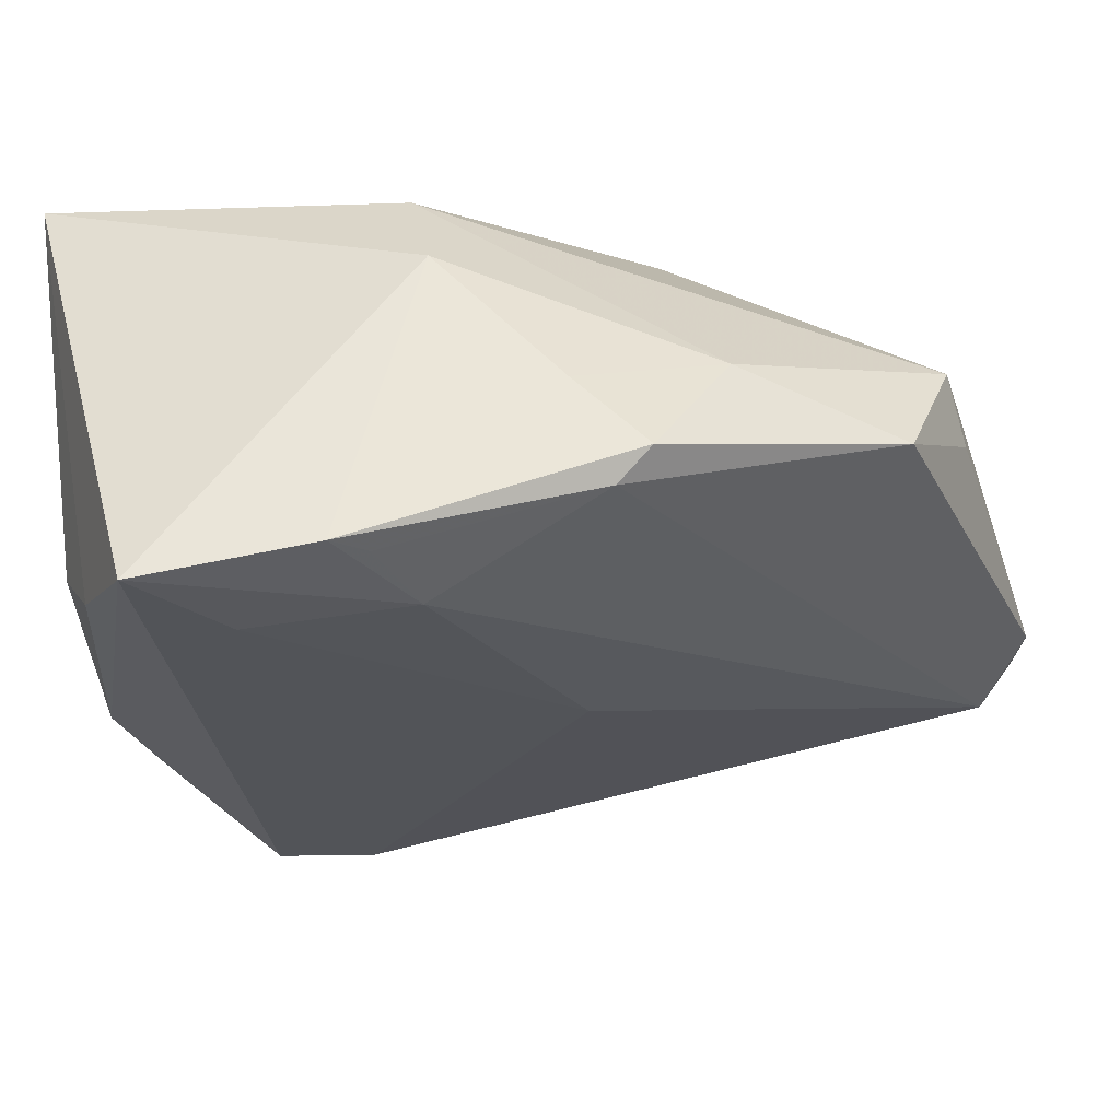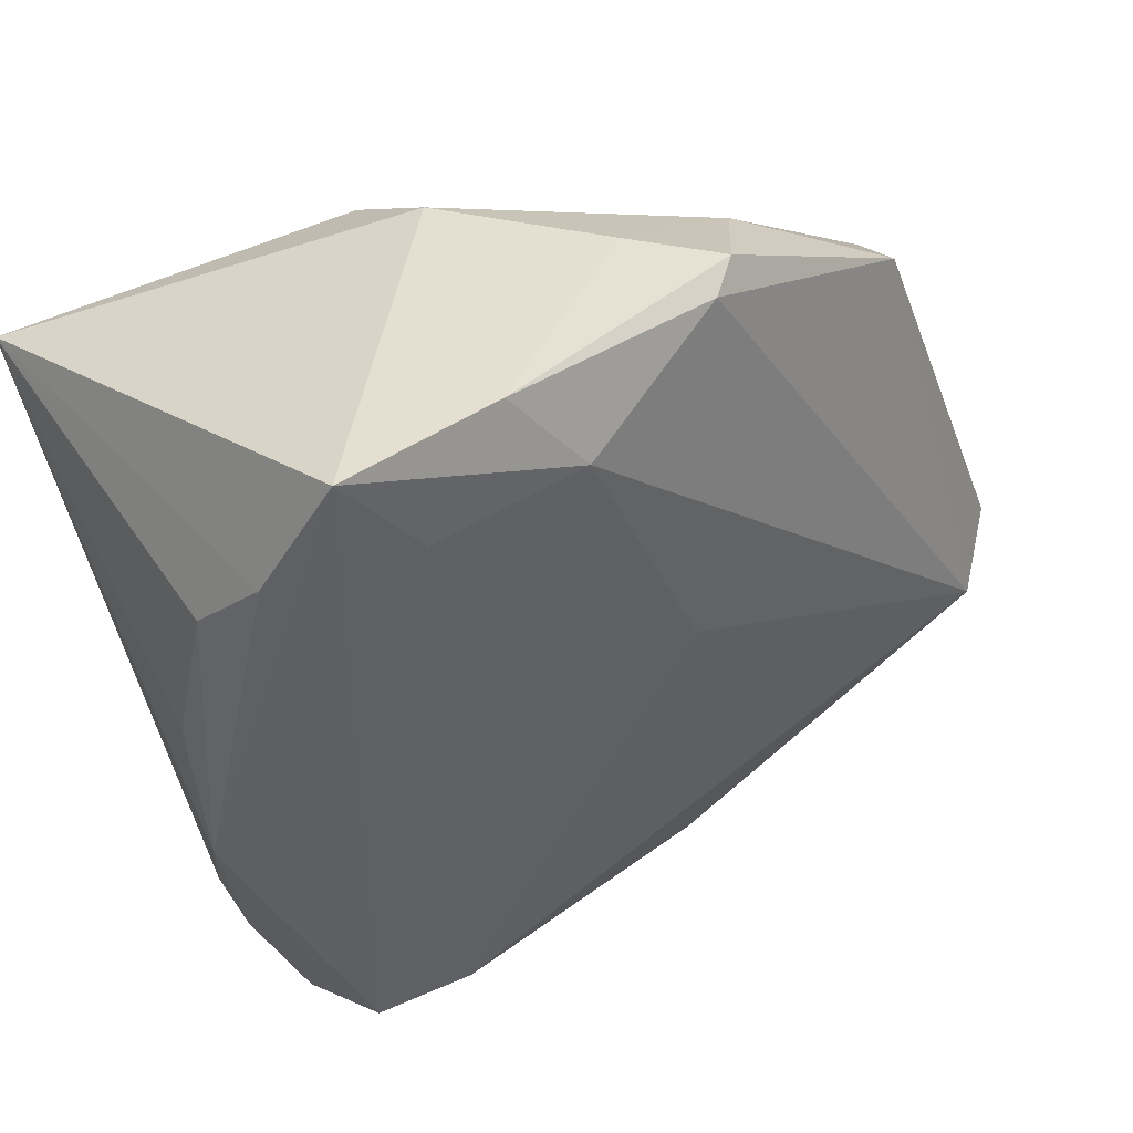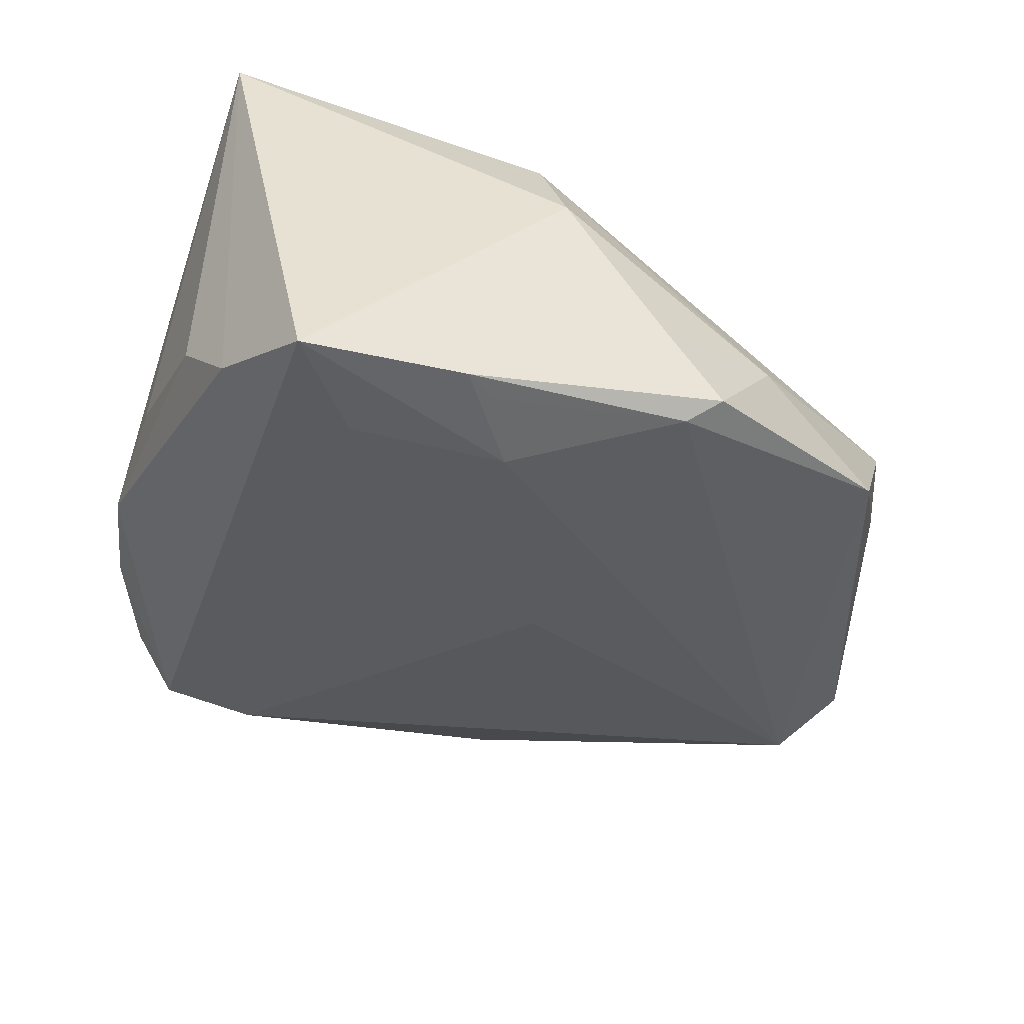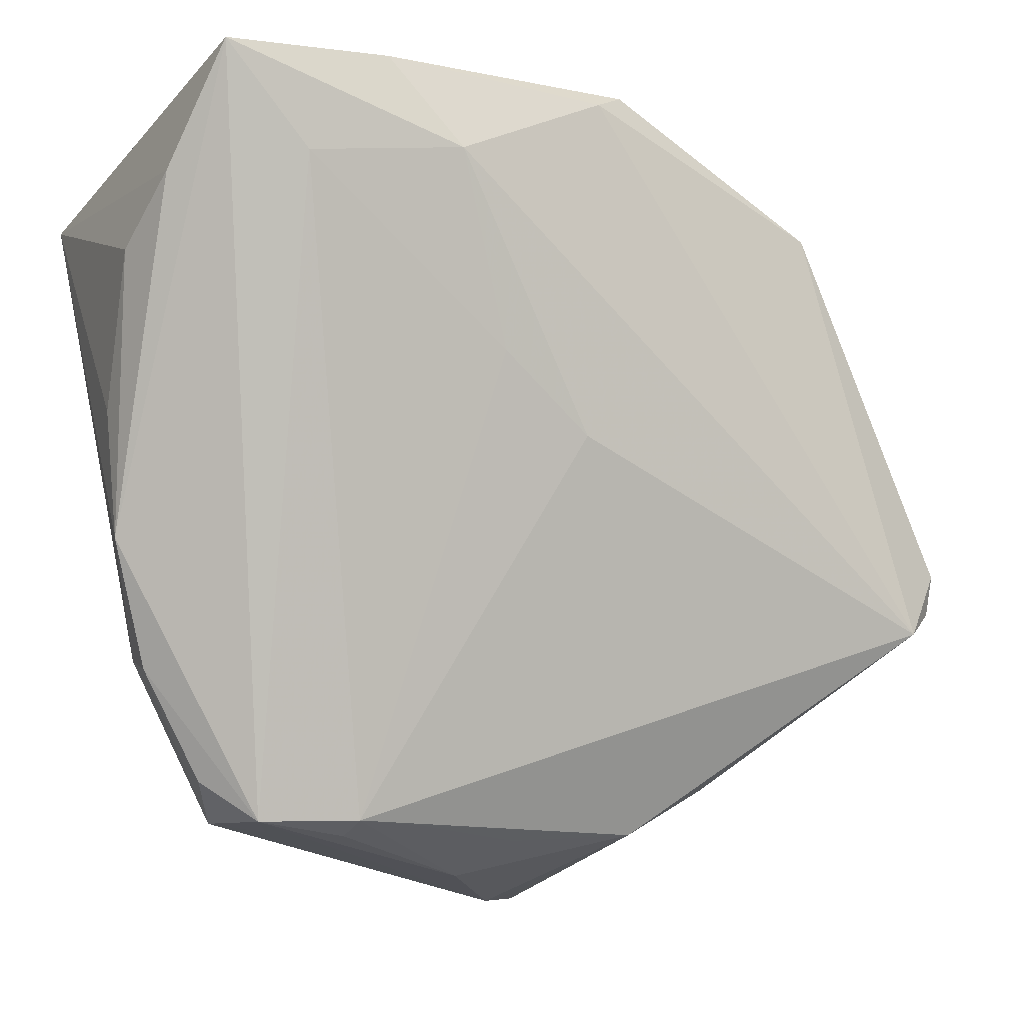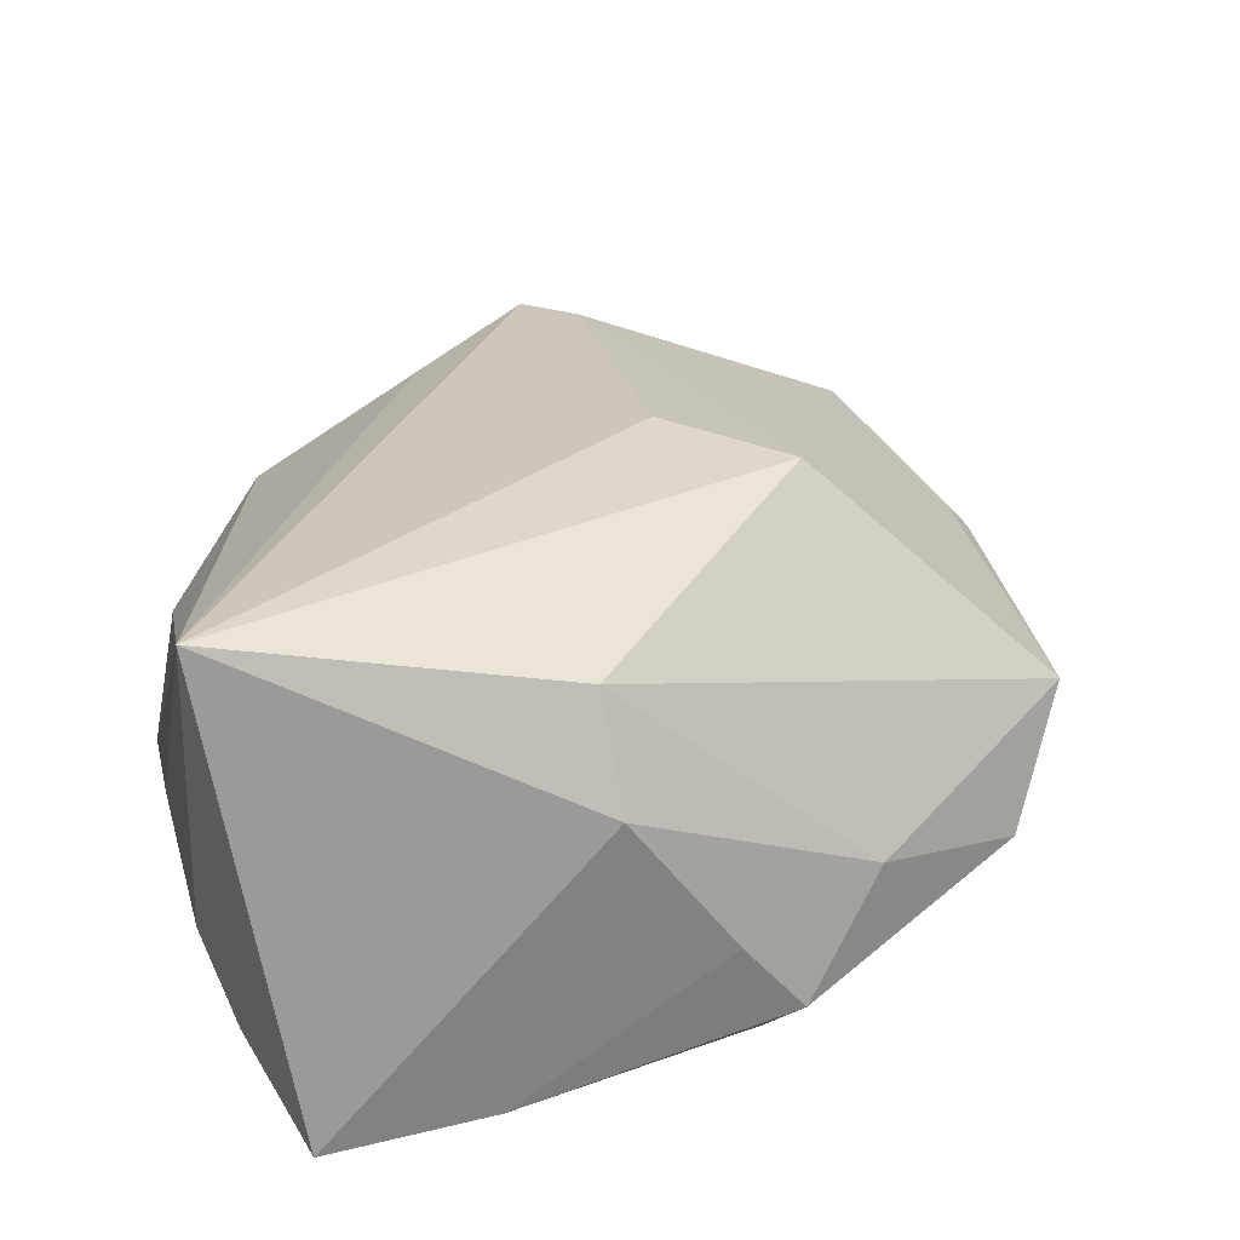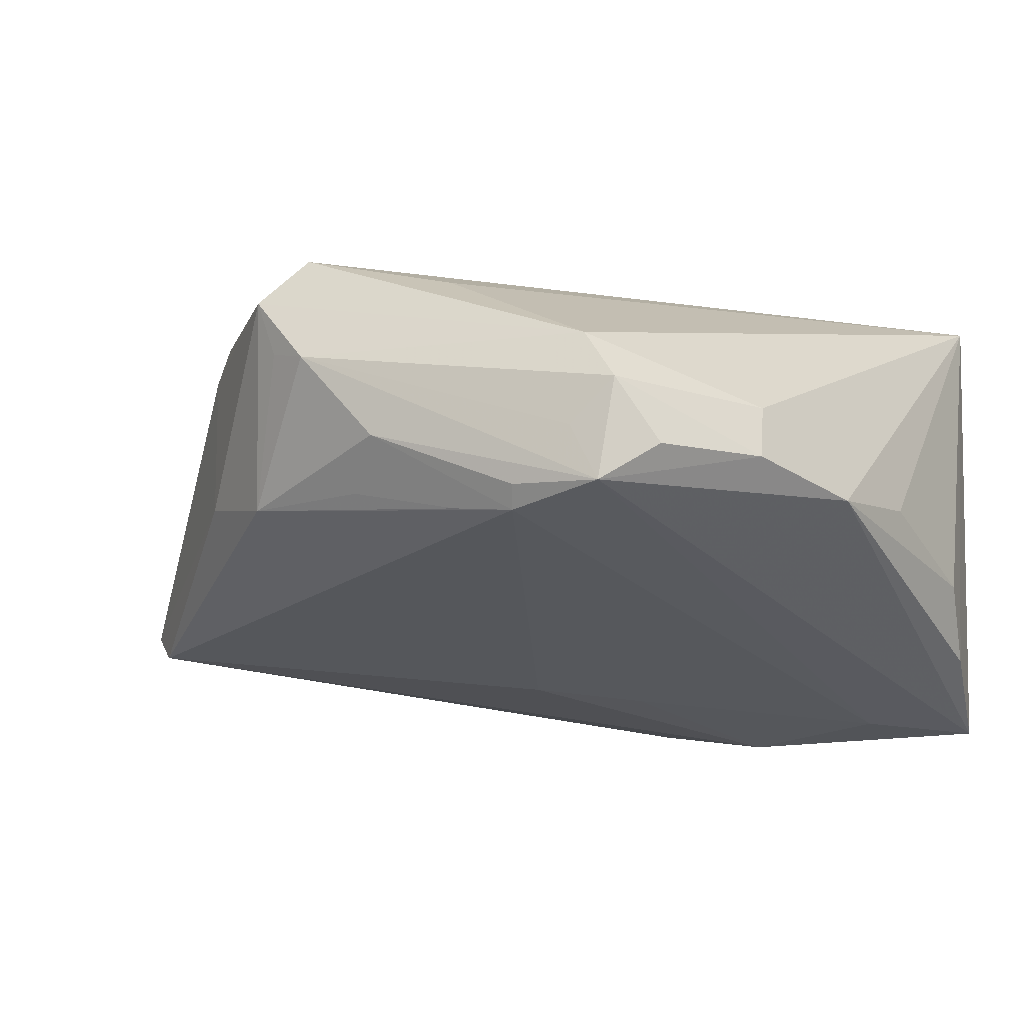
<metadata>
{"format":"obj","ext":"obj","renderer":"f3d","projection":"perspective","resolution":1024,"background":"white","views":[{"elev":57.9,"azim":172.8,"up":"+Y"},{"elev":39.3,"azim":144.5,"up":"+Y"},{"elev":-39.6,"azim":157.8,"up":"+Z"},{"elev":-5.7,"azim":158.5,"up":"+Y"},{"elev":31.5,"azim":165.0,"up":"+Z"},{"elev":-20.0,"azim":33.5,"up":"+Z"}]}
</metadata>
<code>
v 0.01795 0.04421 -0.0256
v -0.01295 -0.04556 0.02008
v 0.01779 -0.04357 -0.01616
v -0.03037 -0.04172 0.01194
v 0.02953 -0.04362 -0.01483
v 0.02669 -0.04509 -0.007886
v -0.05582 -0.02084 -0.01686
v -0.00772 0.001478 -0.0237
v 0.04154 -0.02507 -0.002346
v 0.002225 -0.05071 -0.005669
v 0.005 0.04332 0.007979
v -0.02519 -0.04552 0.01403
v 0.0457 -0.01128 -0.01078
v -0.05025 -0.01352 0.00515
v -0.04284 0.02982 -0.01216
v -0.05195 0.01574 -0.00394
v 0.003024 0.01094 -0.02478
v 0.0354 -0.03913 -0.01016
v -0.05028 0.02159 0.001936
v 0.009373 0.03382 -0.02751
v -0.003314 -0.0464 -0.01068
v 0.04532 0.03201 0.02805
v -0.01096 -0.05348 0.007053
v 0.01679 0.03639 0.0211
v -0.005818 -0.05452 0.005111
v 0.03767 0.04377 -0.0273
v -0.06014 -0.0181 -0.01278
v 0.04266 0.02967 -0.02089
v -0.0309 -0.0406 -0.005566
v 0.02775 0.032 -0.02699
v -0.007133 -0.05201 0.01932
v 0.005856 0.03716 0.02026
v -0.01433 0.04421 -0.01854
v -0.04088 -0.02921 0.01376
v -0.05313 -0.01316 0.001771
v -0.02277 0.01173 0.02805
v 0.04619 0.003734 -0.007699
v -0.01015 -0.001401 0.02805
v 0.04175 -0.02621 -0.008978
v -0.01906 -0.04595 -0.009639
v -0.007182 0.0441 -0.00944
v -0.02422 0.03854 -0.005949
v 0.0323 -0.04416 -0.002773
v 0.02834 -0.04425 0.003693
v 0.04554 0.02186 -0.01291
v 0.009996 -0.04425 -0.01461
v -0.06129 -0.01316 -0.01235
v -0.01268 -0.05488 0.01388
v -0.01021 0.0423 -0.0216
v 0.01392 0.04168 -0.02575
v 0.01899 -0.04543 -0.01376
v 0.008261 -0.04294 0.01598
f 13 5 26
f 36 34 2
f 32 36 22
f 42 19 32
f 32 19 36
f 29 40 48
f 26 5 30
f 40 29 7
f 22 36 38
f 36 2 38
f 22 38 31
f 31 38 2
f 48 44 31
f 15 7 47
f 49 7 15
f 15 19 42
f 14 34 36
f 36 19 14
f 11 22 26
f 42 32 11
f 11 41 42
f 48 40 23
f 21 10 40
f 3 30 5
f 3 7 8
f 40 7 3
f 20 7 49
f 8 7 20
f 26 30 20
f 47 7 27
f 27 7 29
f 25 10 5
f 5 6 25
f 48 23 25
f 40 10 25
f 25 23 40
f 25 44 48
f 26 22 28
f 22 45 28
f 28 13 26
f 28 45 13
f 22 13 37
f 37 45 22
f 13 45 37
f 22 44 9
f 9 13 22
f 52 44 22
f 22 31 52
f 52 31 44
f 47 19 16
f 16 15 47
f 19 15 16
f 33 15 42
f 49 15 33
f 42 41 33
f 35 19 47
f 35 14 19
f 34 14 35
f 47 27 35
f 35 27 34
f 24 32 22
f 22 11 24
f 24 11 32
f 17 3 8
f 30 3 17
f 8 20 17
f 17 20 30
f 46 21 40
f 40 3 46
f 10 21 46
f 46 3 10
f 5 10 51
f 51 3 5
f 10 3 51
f 26 20 1
f 49 33 1
f 1 33 41
f 1 11 26
f 41 11 1
f 34 27 4
f 4 29 48
f 4 27 29
f 43 9 44
f 5 18 43
f 43 6 5
f 44 25 43
f 43 25 6
f 13 9 39
f 5 13 39
f 39 18 5
f 39 43 18
f 9 43 39
f 50 20 49
f 49 1 50
f 50 1 20
f 34 4 12
f 12 2 34
f 12 4 48
f 12 31 2
f 48 31 12

</code>
